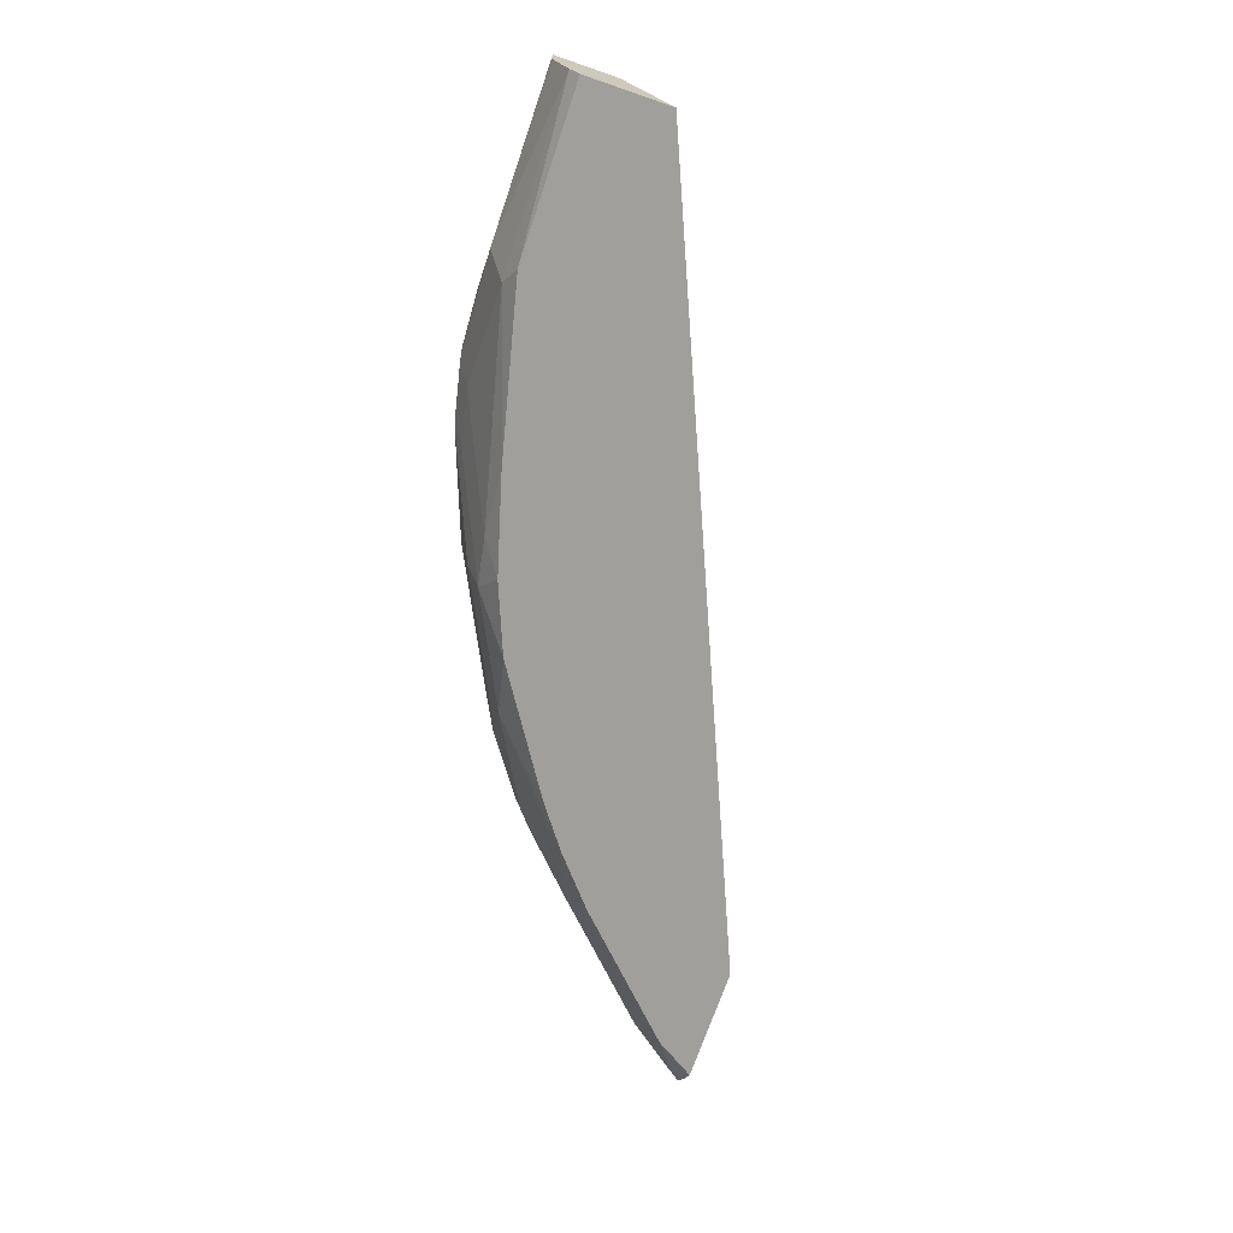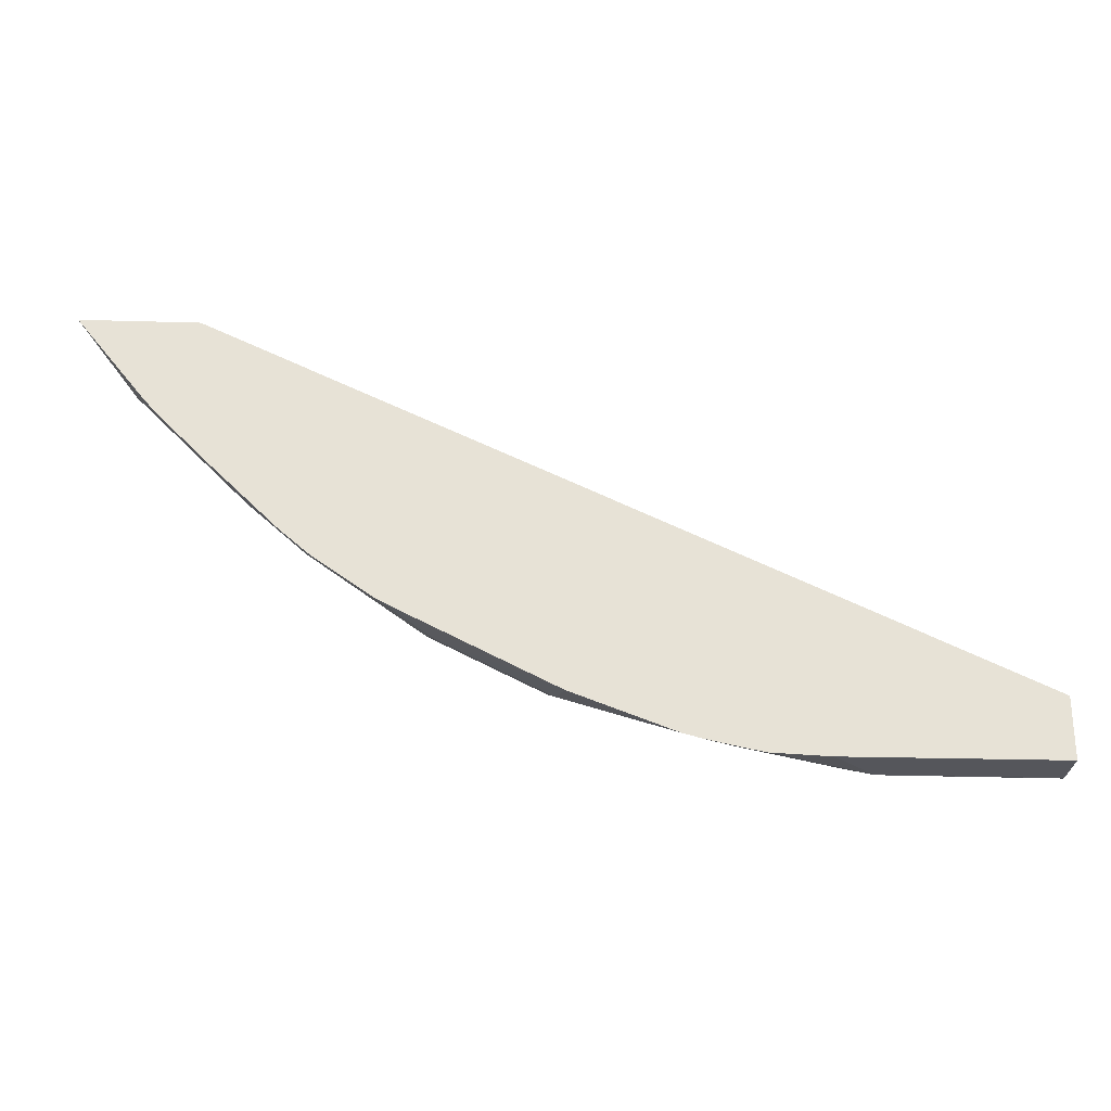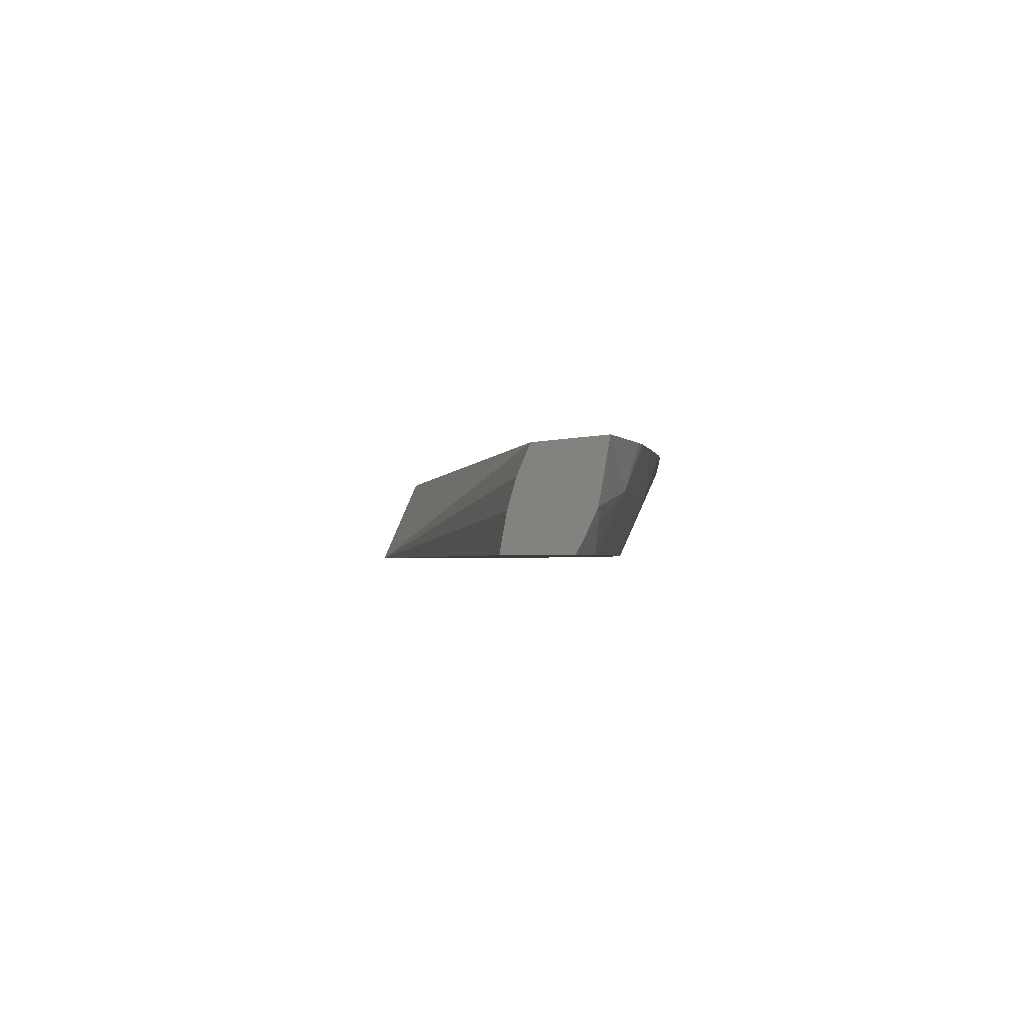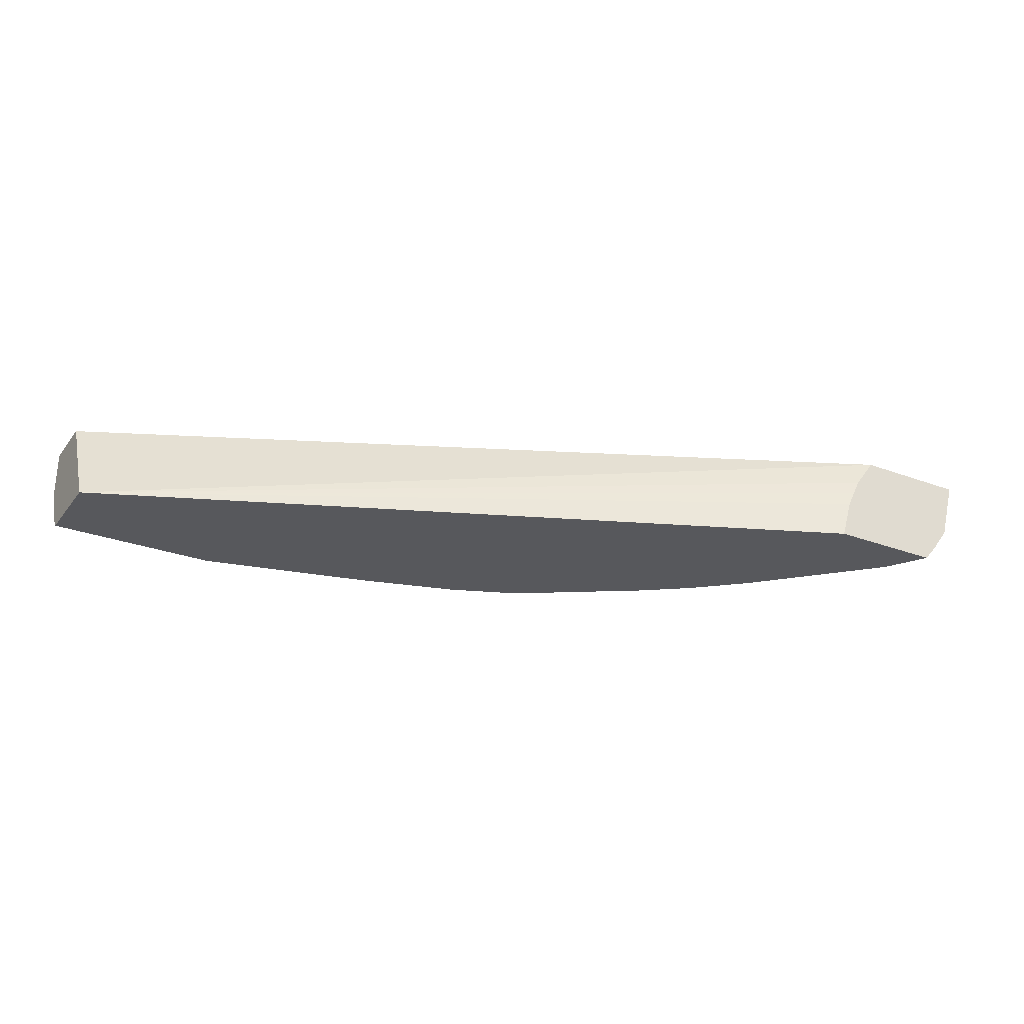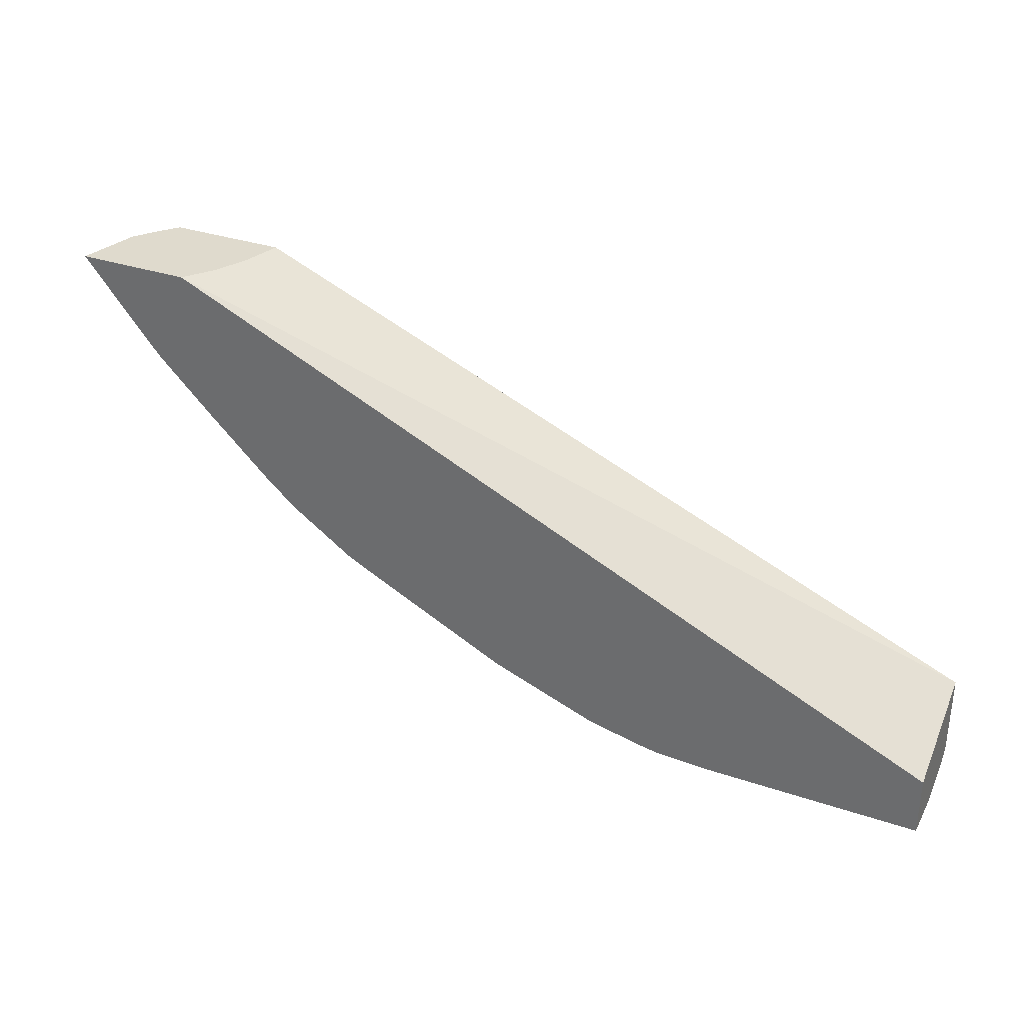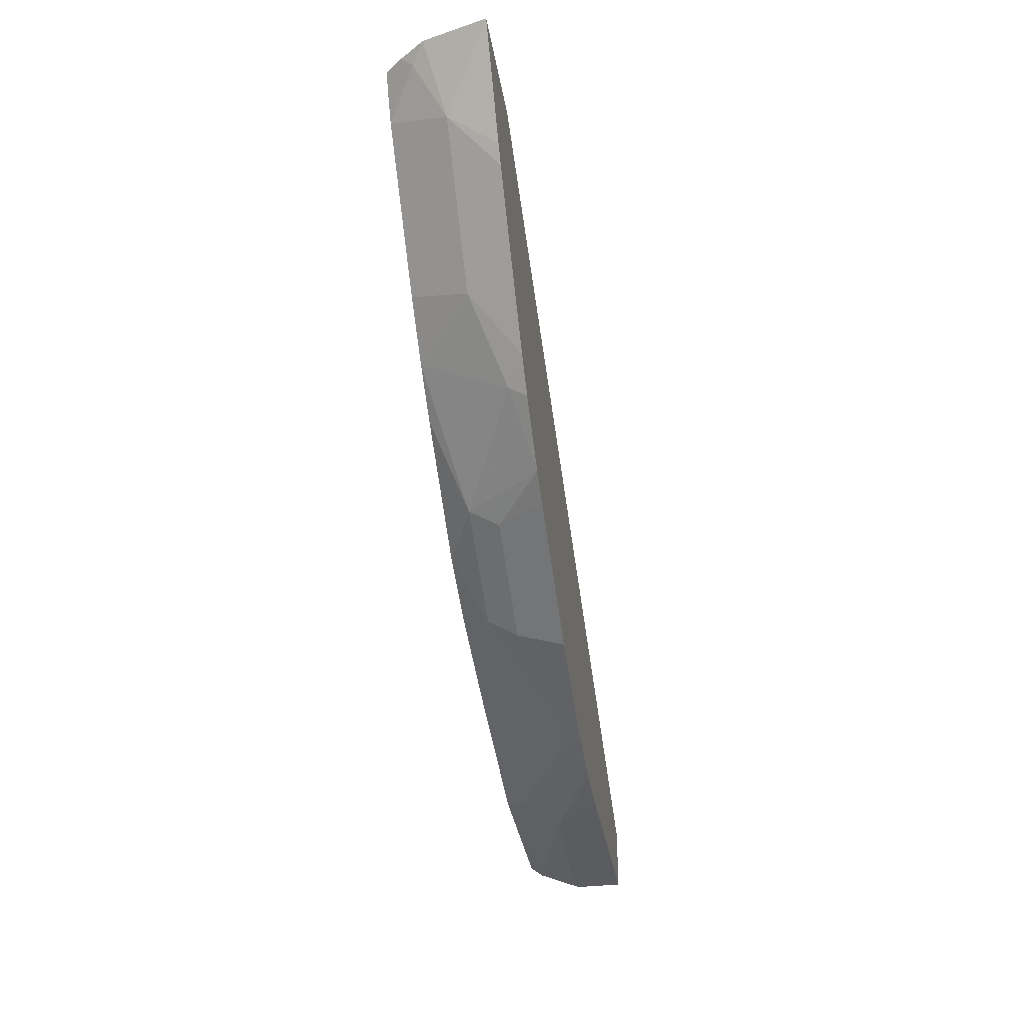
<metadata>
{"format":"obj","ext":"obj","renderer":"f3d","projection":"perspective","resolution":1024,"background":"white","views":[{"elev":-71.2,"azim":-108.9,"up":"+Y"},{"elev":-26.2,"azim":177.4,"up":"+Z"},{"elev":-1.7,"azim":55.4,"up":"+Y"},{"elev":-28.4,"azim":-29.6,"up":"+Y"},{"elev":32.9,"azim":-155.0,"up":"+Z"},{"elev":-34.0,"azim":99.1,"up":"+Z"}]}
</metadata>
<code>
v -0.002148 -0.4926 -0.6568
v -0.002148 -0.4951 -0.6562
v -0.002148 -0.4663 -0.6568
v 0.09855 -0.4926 -0.6568
v -0.002148 -0.5181 -0.6468
v -0.002148 -0.4663 -0.6207
v 0.1248 -0.4663 -0.6568
v 0.1095 -0.5145 -0.6458
v 0.1585 -0.4663 -0.6552
v 0.1675 -0.4663 -0.6535
v 0.1752 -0.4817 -0.6458
v -0.002148 -0.5254 -0.6411
v 0.0986 -0.5254 -0.6404
v -0.002148 -0.4817 -0.613
v 0.4679 -0.4663 -0.4033
v 0.2409 -0.5145 -0.613
v 0.2015 -0.5254 -0.6157
v 0.1934 -0.4663 -0.6478
v 0.2053 -0.4762 -0.6404
v -0.002148 -0.5254 -0.5912
v -0.002148 -0.4948 -0.6065
v 0.4674 -0.467 -0.4033
v 0.5362 -0.4663 -0.4033
v -0.002148 -0.5212 -0.5933
v 0.2709 -0.509 -0.6075
v 0.2587 -0.5254 -0.5994
v 0.2585 -0.5254 -0.5994
v 0.23 -0.5254 -0.6076
v 0.2028 -0.4663 -0.6453
v 0.2668 -0.4926 -0.6157
v 0.4387 -0.5254 -0.4033
v 0.4459 -0.5018 -0.4033
v 0.4505 -0.4926 -0.4033
v 0.4551 -0.4834 -0.4033
v 0.5262 -0.5018 -0.4033
v 0.5035 -0.4926 -0.4379
v 0.4959 -0.4663 -0.4532
v 0.3366 -0.509 -0.5747
v 0.2996 -0.5254 -0.5829
v 0.2636 -0.4663 -0.6223
v 0.3325 -0.4926 -0.5829
v 0.5074 -0.5254 -0.4033
v 0.5155 -0.5162 -0.4033
v 0.5172 -0.509 -0.4105
v 0.4882 -0.4663 -0.462
v 0.4927 -0.5254 -0.4269
v 0.427 -0.5254 -0.4926
v 0.4378 -0.4926 -0.5036
v 0.4554 -0.4663 -0.4948
v 0.3645 -0.4663 -0.5714
v 0.4023 -0.4762 -0.5419
v 0.3983 -0.5254 -0.5172
v 0.3722 -0.5254 -0.5364
v 0.3467 -0.4663 -0.5807
v 0.4269 -0.5254 -0.4927
v 0.417 -0.4663 -0.532
v 0.3998 -0.4663 -0.5468
f 18 29 19
f 19 29 30
f 19 30 25
f 20 31 32
f 20 34 22
f 20 33 34
f 23 35 36
f 23 36 37
f 16 28 17
f 25 30 38
f 20 32 33
f 16 27 28
f 15 35 23
f 16 25 26
f 16 19 25
f 15 20 22
f 15 24 20
f 15 21 24
f 15 43 35
f 15 42 43
f 15 31 42
f 15 32 31
f 15 33 32
f 25 38 39
f 16 26 27
f 25 39 26
f 41 54 50
f 30 40 41
f 15 34 33
f 51 57 56
f 50 57 51
f 48 51 56
f 48 52 51
f 48 55 52
f 48 56 49
f 47 55 48
f 43 46 44
f 42 46 43
f 40 54 41
f 38 53 39
f 38 52 53
f 38 51 52
f 38 50 51
f 38 41 50
f 36 49 45
f 36 48 49
f 36 47 48
f 36 46 47
f 36 44 46
f 36 45 37
f 35 44 36
f 35 43 44
f 30 41 38
f 29 40 30
f 15 22 34
f 12 46 42
f 12 31 20
f 3 18 10
f 3 29 18
f 3 40 29
f 3 54 40
f 3 50 54
f 3 57 50
f 3 56 57
f 3 49 56
f 3 45 49
f 3 37 45
f 3 23 37
f 3 10 9
f 3 15 23
f 2 4 5
f 1 4 2
f 1 7 4
f 1 3 7
f 1 6 3
f 1 14 6
f 1 21 14
f 1 24 21
f 1 12 20
f 1 5 12
f 1 2 5
f 3 6 15
f 3 9 7
f 1 20 24
f 4 7 9
f 4 8 5
f 12 42 31
f 14 21 15
f 12 55 47
f 12 52 55
f 12 53 52
f 12 39 53
f 12 26 39
f 12 27 26
f 12 28 27
f 12 17 28
f 12 13 17
f 12 47 46
f 11 18 19
f 11 19 16
f 4 10 11
f 5 8 13
f 5 13 12
f 4 11 8
f 8 11 16
f 8 16 17
f 8 17 13
f 10 18 11
f 6 14 15
f 4 9 10

</code>
